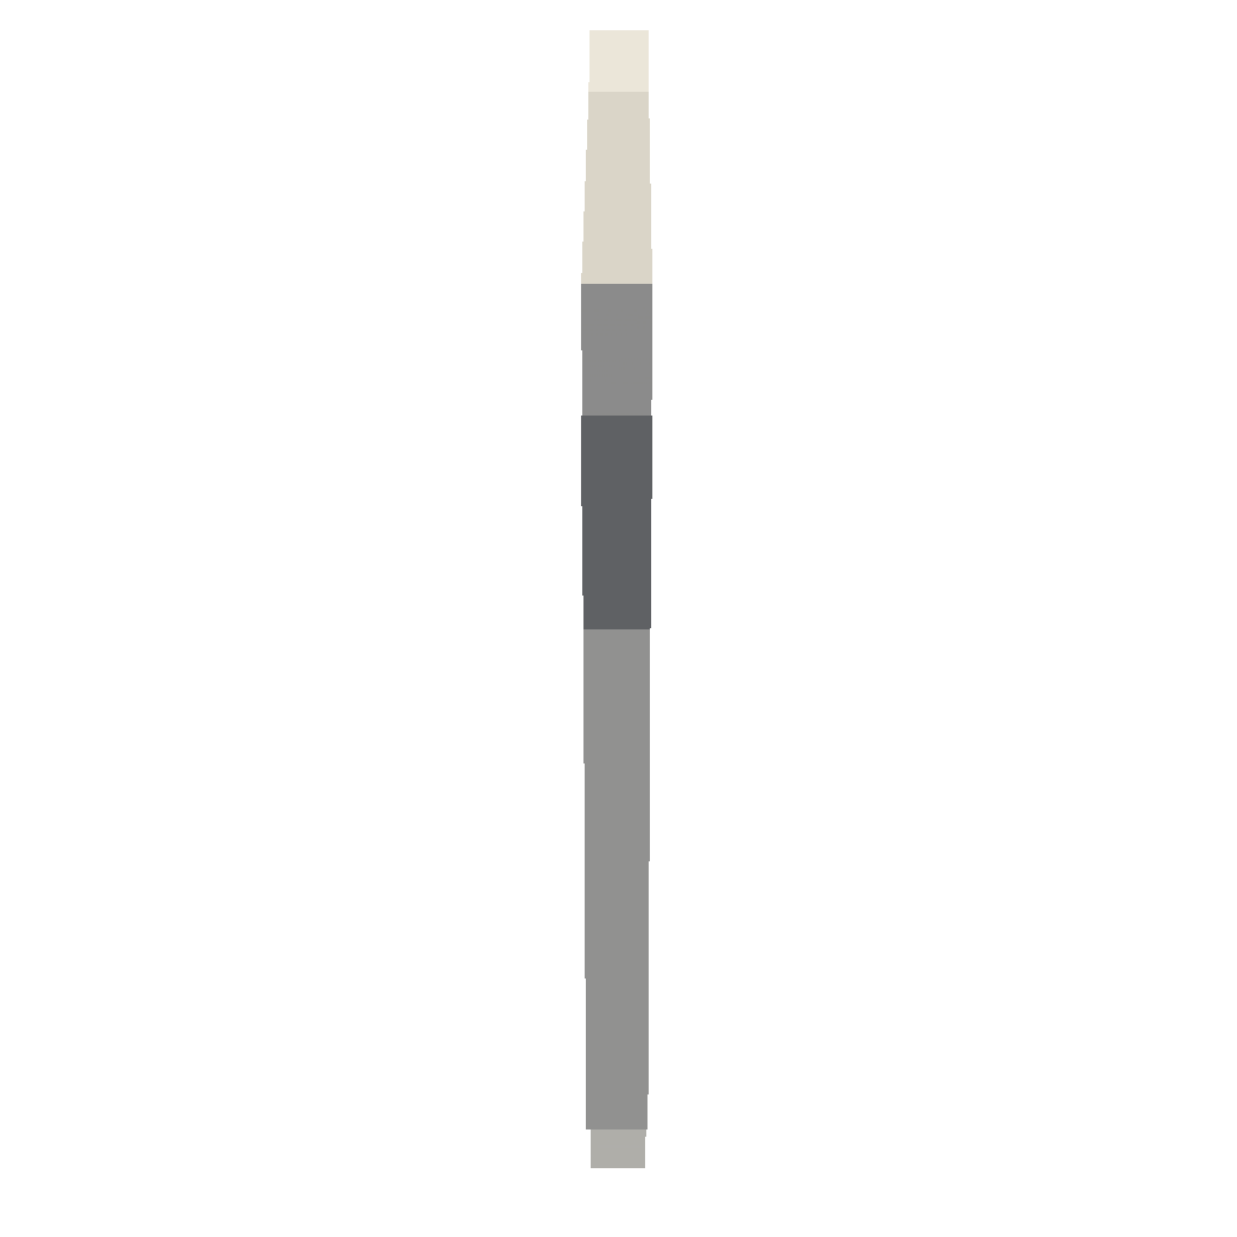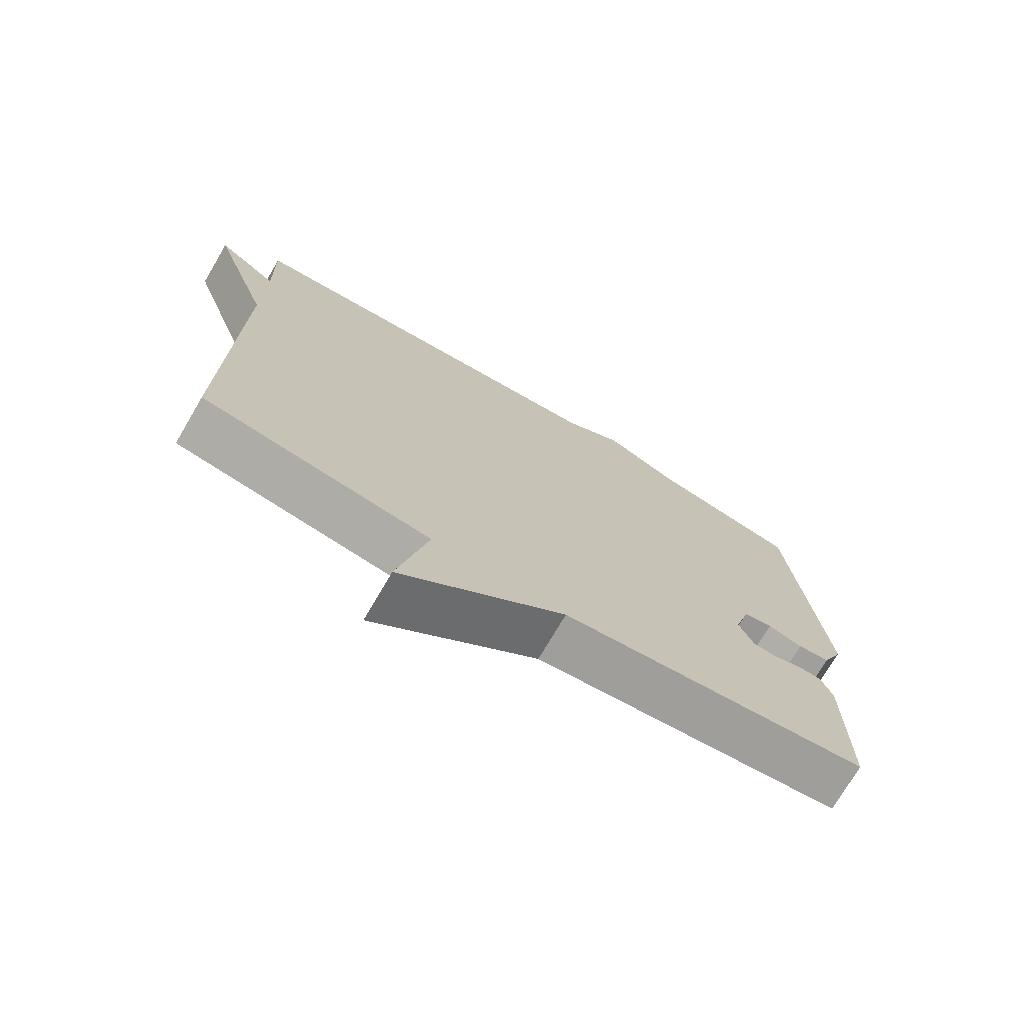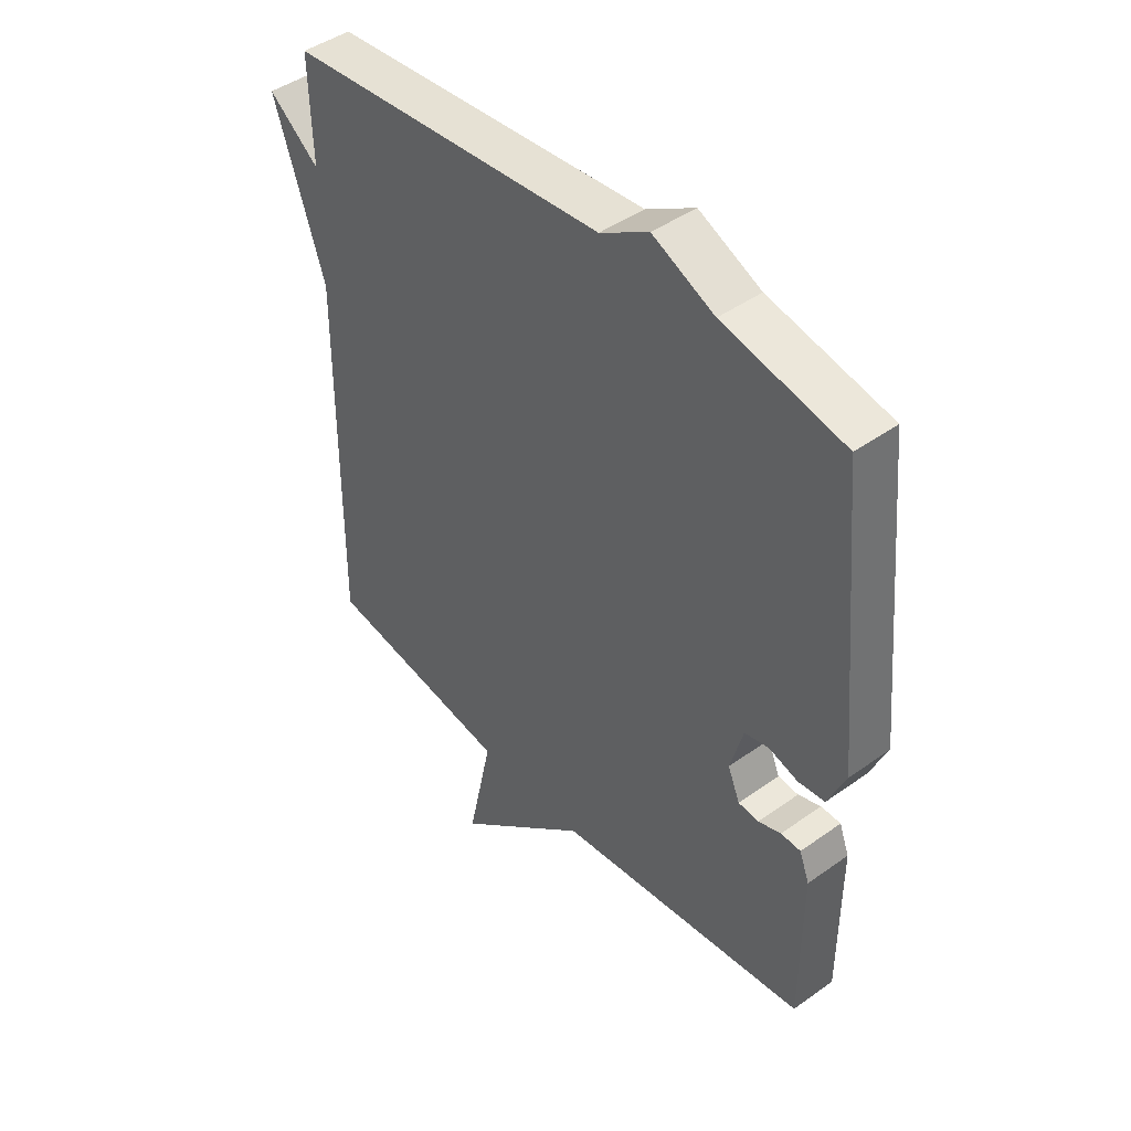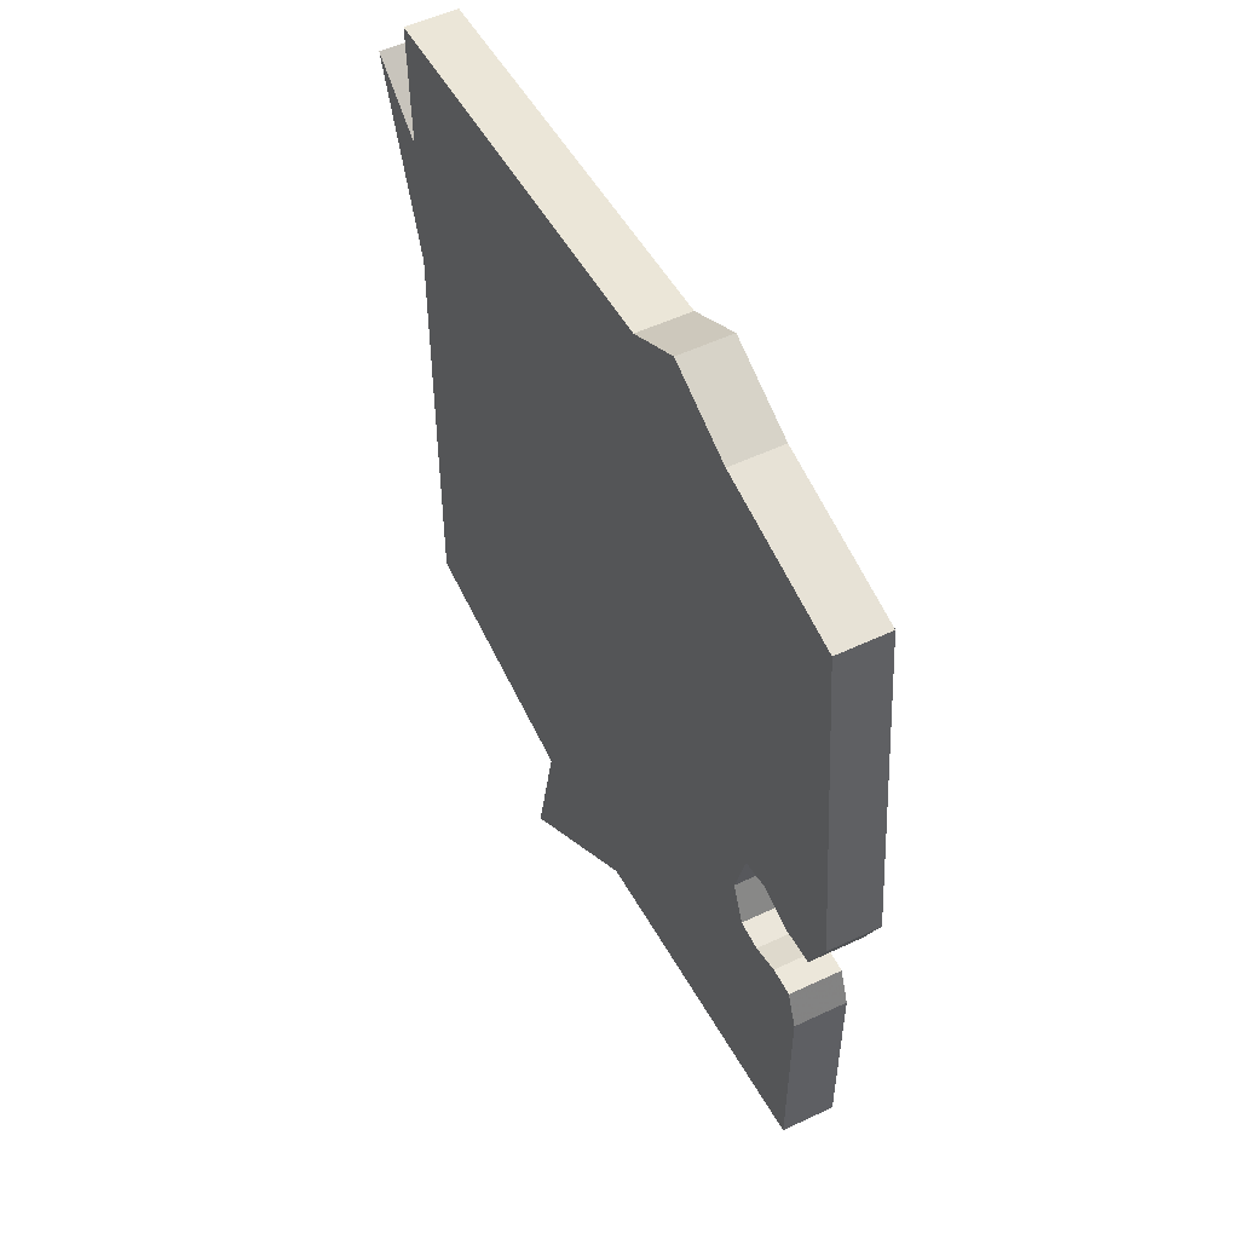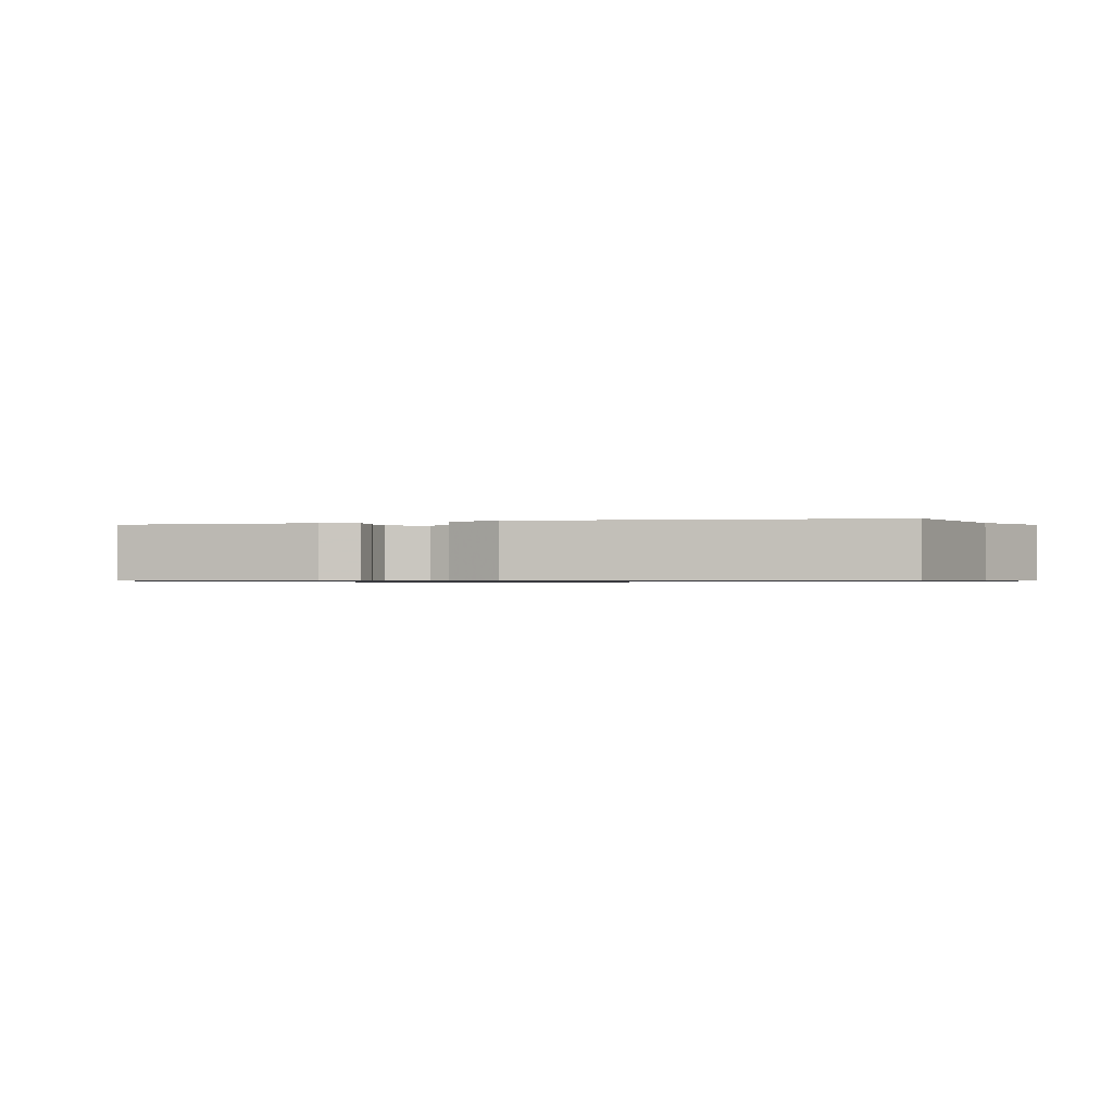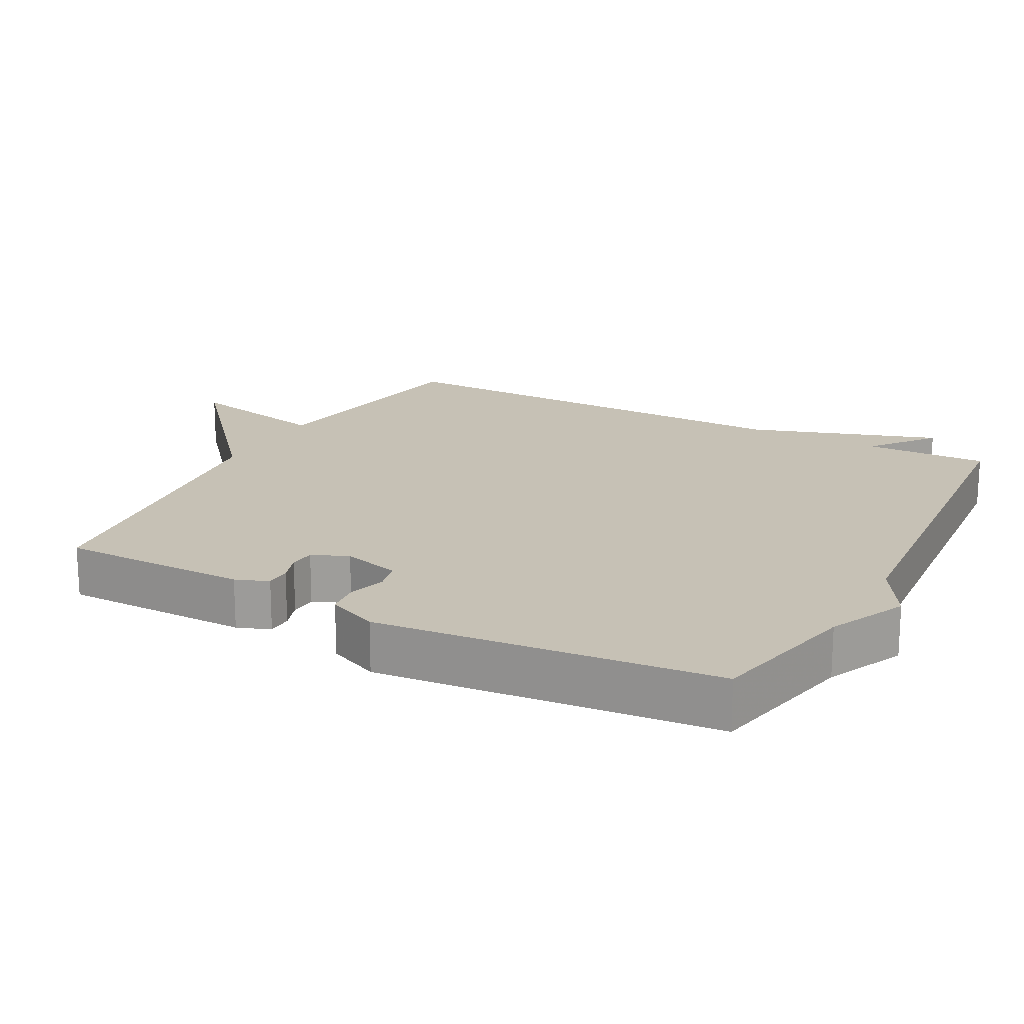
<metadata>
{"format":"obj","ext":"obj","renderer":"f3d","projection":"perspective","resolution":1024,"background":"white","views":[{"elev":24.6,"azim":90.2,"up":"+Z"},{"elev":-73.8,"azim":149.5,"up":"+Z"},{"elev":44.4,"azim":-129.8,"up":"+Z"},{"elev":53.2,"azim":-116.8,"up":"+Z"},{"elev":-0.7,"azim":-73.7,"up":"+Y"},{"elev":18.7,"azim":-61.8,"up":"+Y"}]}
</metadata>
<code>
v -0.5 0.07 0.5
v -0.281 0.07 0.547
v -0.169 0.07 0.599
v -0.081 0.07 0.547
v 0.5 0.07 0.5
v 0.495 0.07 0.322
v 0.587 0.07 0.394
v 0.495 0.07 0.122
v 0.5 0.07 -0.5
v 0.16 0.07 -0.555
v 0.205 0.07 -0.764
v -0.04 0.07 -0.555
v -0.5 0.07 -0.5
v -0.501 0.07 -0.231
v -0.483 0.07 -0.184
v -0.447 0.07 -0.183
v -0.406 0.07 -0.197
v -0.369 0.07 -0.194
v -0.347 0.07 -0.142
v -0.37 0.07 -0.059
v -0.414 0.07 -0.049
v -0.467 0.07 -0.065
v -0.515 0.07 -0.06
v -0.547 0.07 0.013
v -0.5 0 0.5
v -0.281 0 0.547
v -0.169 0 0.599
v -0.081 0 0.547
v 0.5 0 0.5
v 0.495 0 0.322
v 0.587 0 0.394
v 0.495 0 0.122
v 0.5 0 -0.5
v 0.16 0 -0.555
v 0.205 0 -0.764
v -0.04 0 -0.555
v -0.5 0 -0.5
v -0.501 0 -0.231
v -0.483 0 -0.184
v -0.447 0 -0.183
v -0.406 0 -0.197
v -0.369 0 -0.194
v -0.347 0 -0.142
v -0.37 0 -0.059
v -0.414 0 -0.049
v -0.467 0 -0.065
v -0.515 0 -0.06
v -0.547 0 0.013
f 24 1 2
f 23 24 2
f 22 23 2
f 21 22 2
f 2 3 4
f 21 2 4
f 20 21 4
f 4 5 6
f 20 4 6
f 19 20 6
f 18 19 6
f 15 16 17
f 14 15 17
f 13 14 17
f 12 13 17
f 12 17 18
f 11 12 18
f 10 11 18
f 8 9 10 18
f 6 7 8
f 6 8 18
f 26 25 48
f 26 48 47
f 26 47 46
f 26 46 45
f 28 27 26
f 28 26 45
f 28 45 44
f 30 29 28
f 30 28 44
f 30 44 43
f 30 43 42
f 41 40 39
f 41 39 38
f 41 38 37
f 41 37 36
f 42 41 36
f 42 36 35
f 42 35 34
f 42 34 33 32
f 32 31 30
f 42 32 30
f 1 25 26 2
f 2 26 27 3
f 3 27 28 4
f 4 28 29 5
f 5 29 30 6
f 6 30 31 7
f 7 31 32 8
f 8 32 33 9
f 9 33 34 10
f 10 34 35 11
f 11 35 36 12
f 12 36 37 13
f 13 37 38 14
f 14 38 39 15
f 15 39 40 16
f 16 40 41 17
f 17 41 42 18
f 18 42 43 19
f 19 43 44 20
f 20 44 45 21
f 21 45 46 22
f 22 46 47 23
f 23 47 48 24
f 24 48 25 1

</code>
